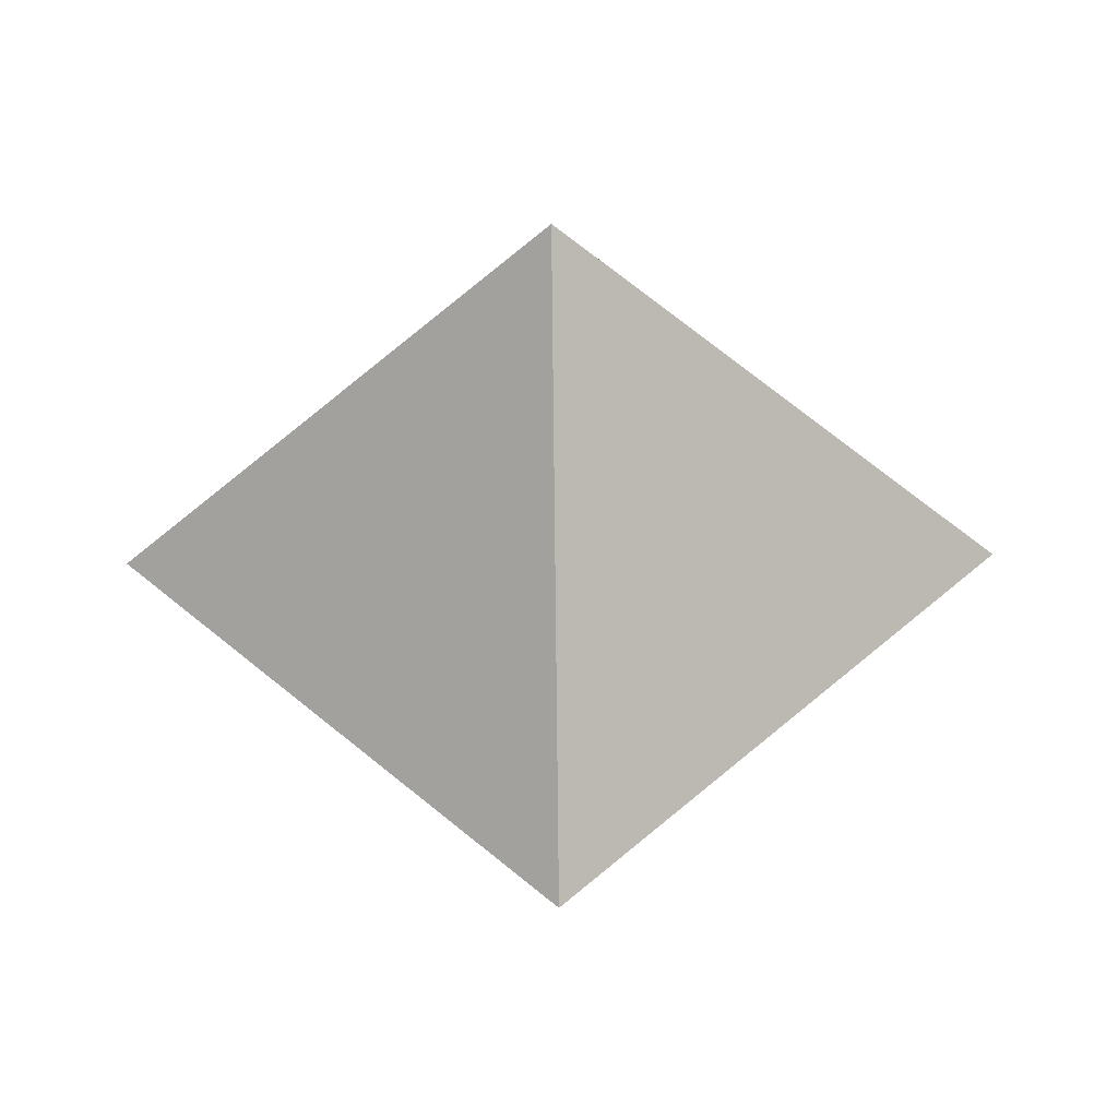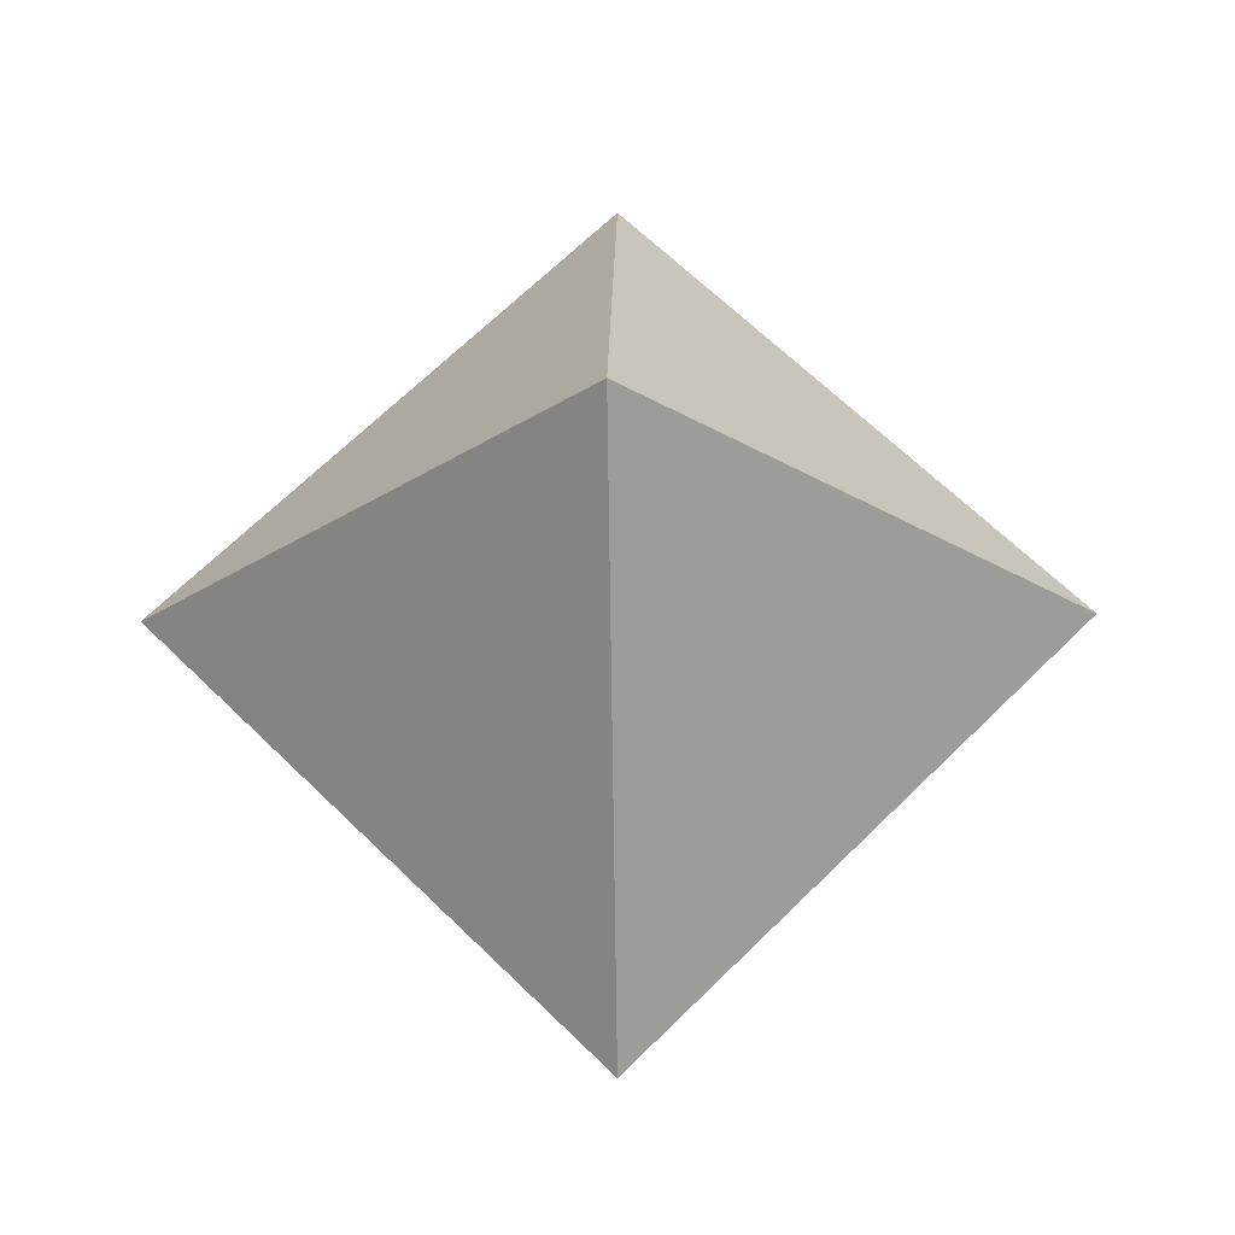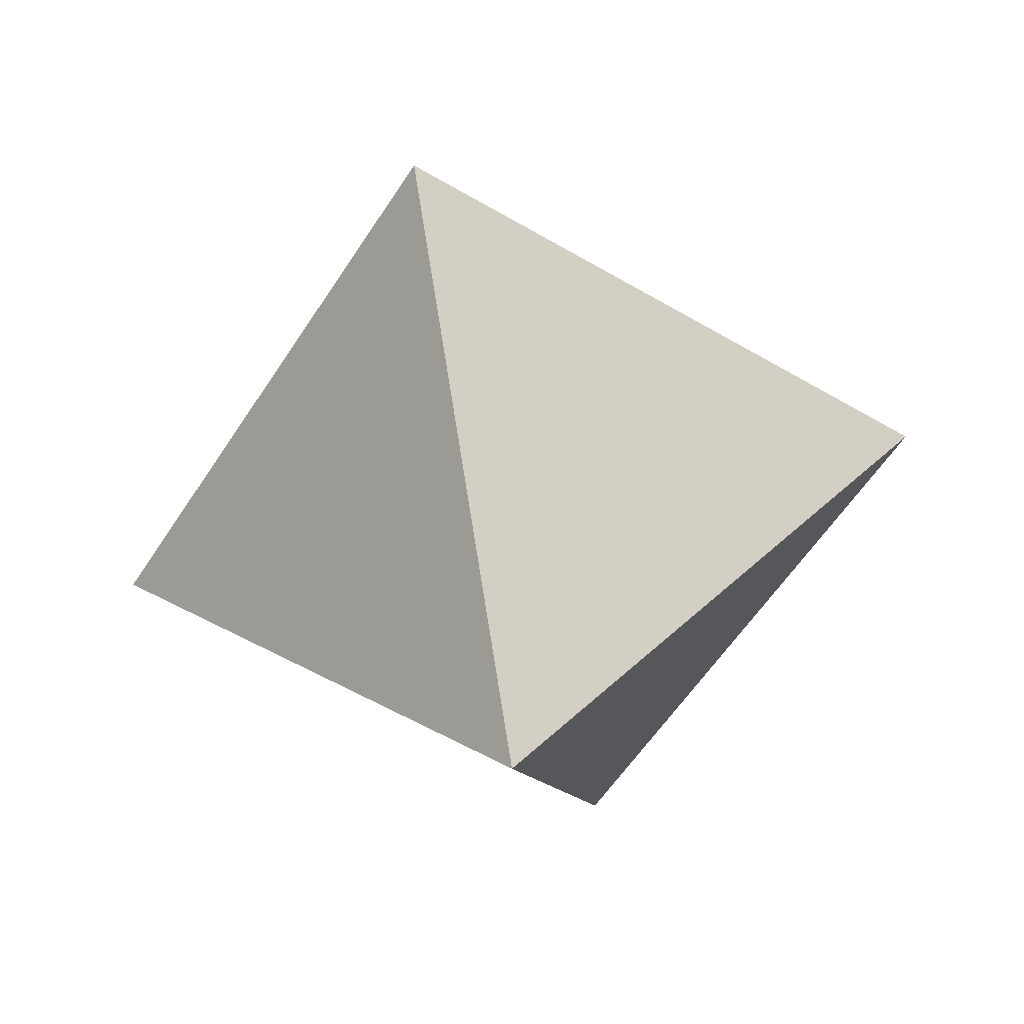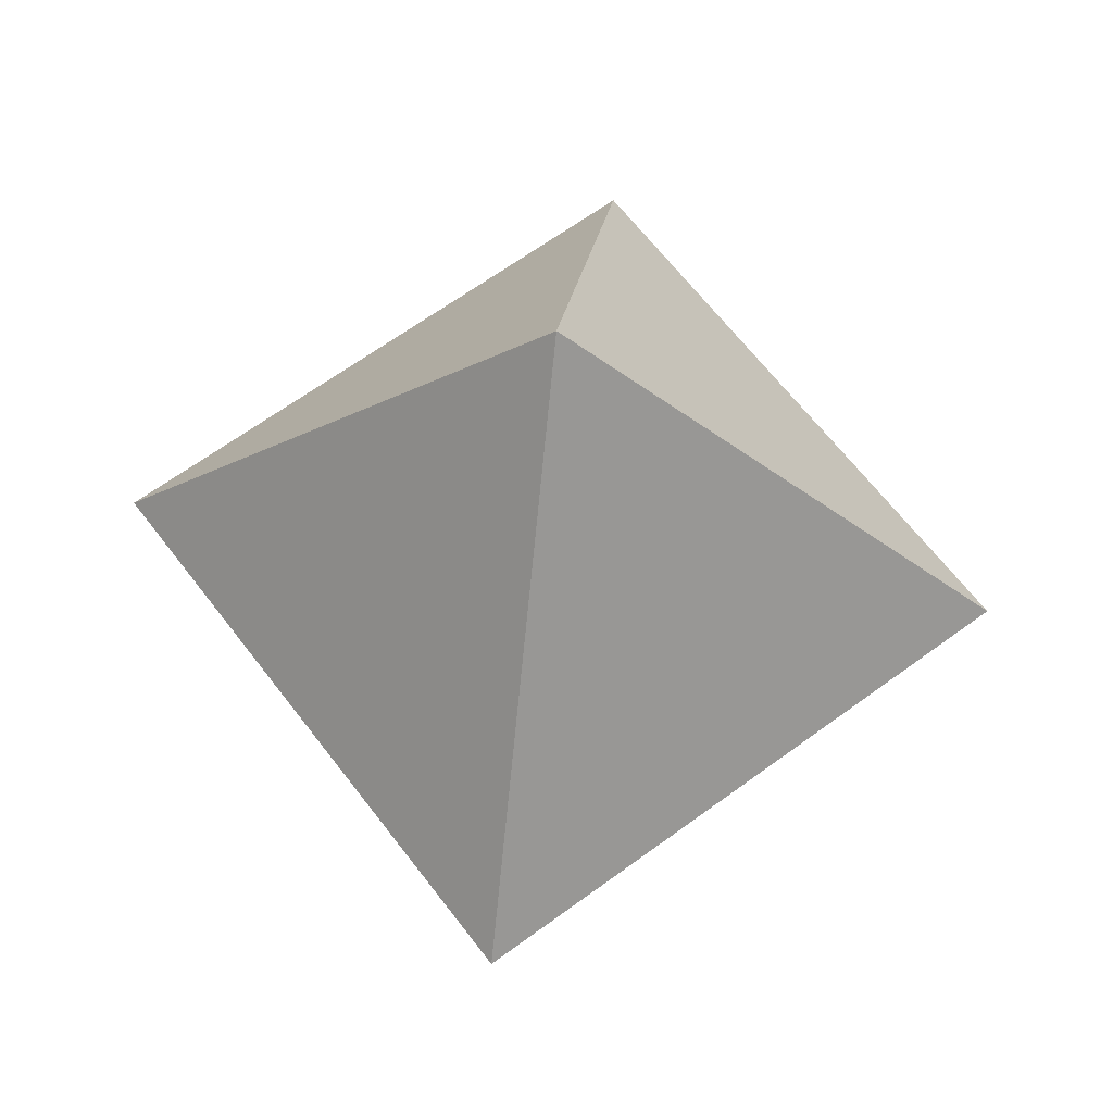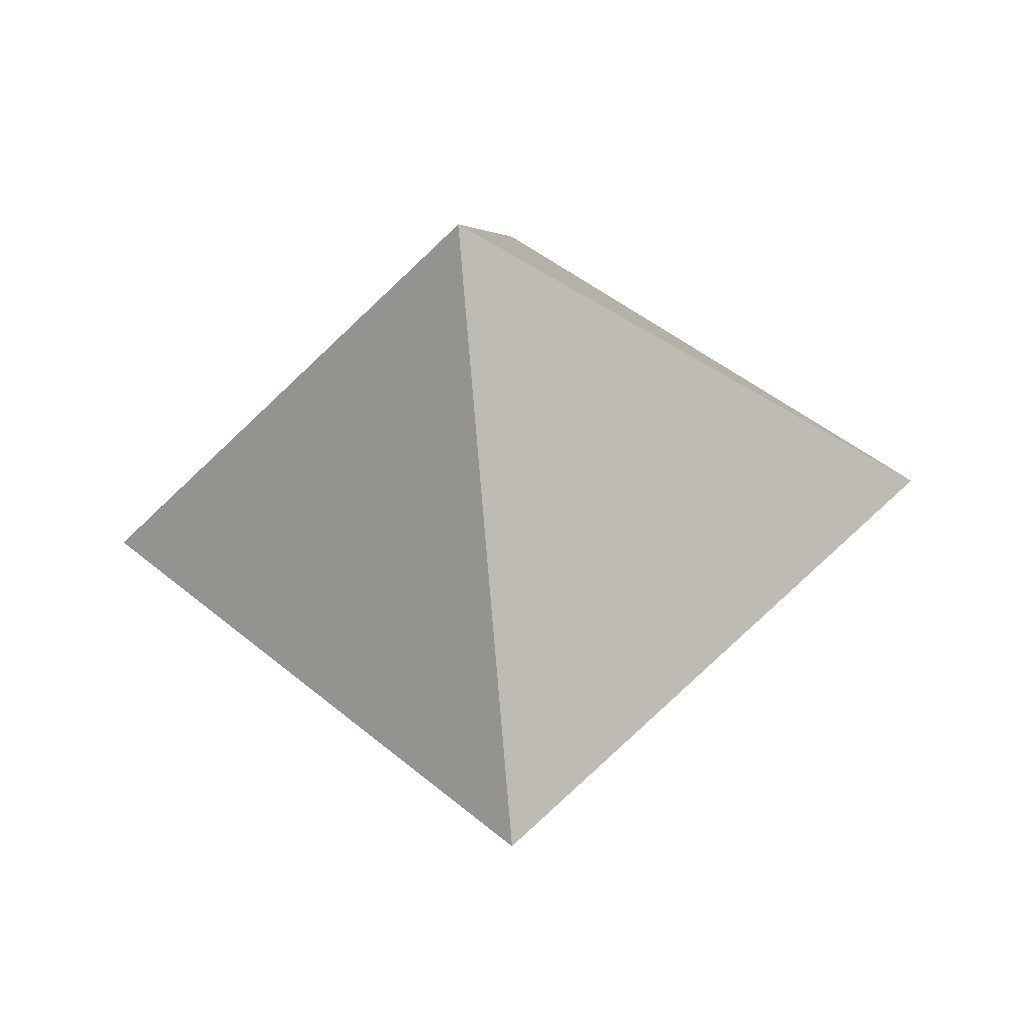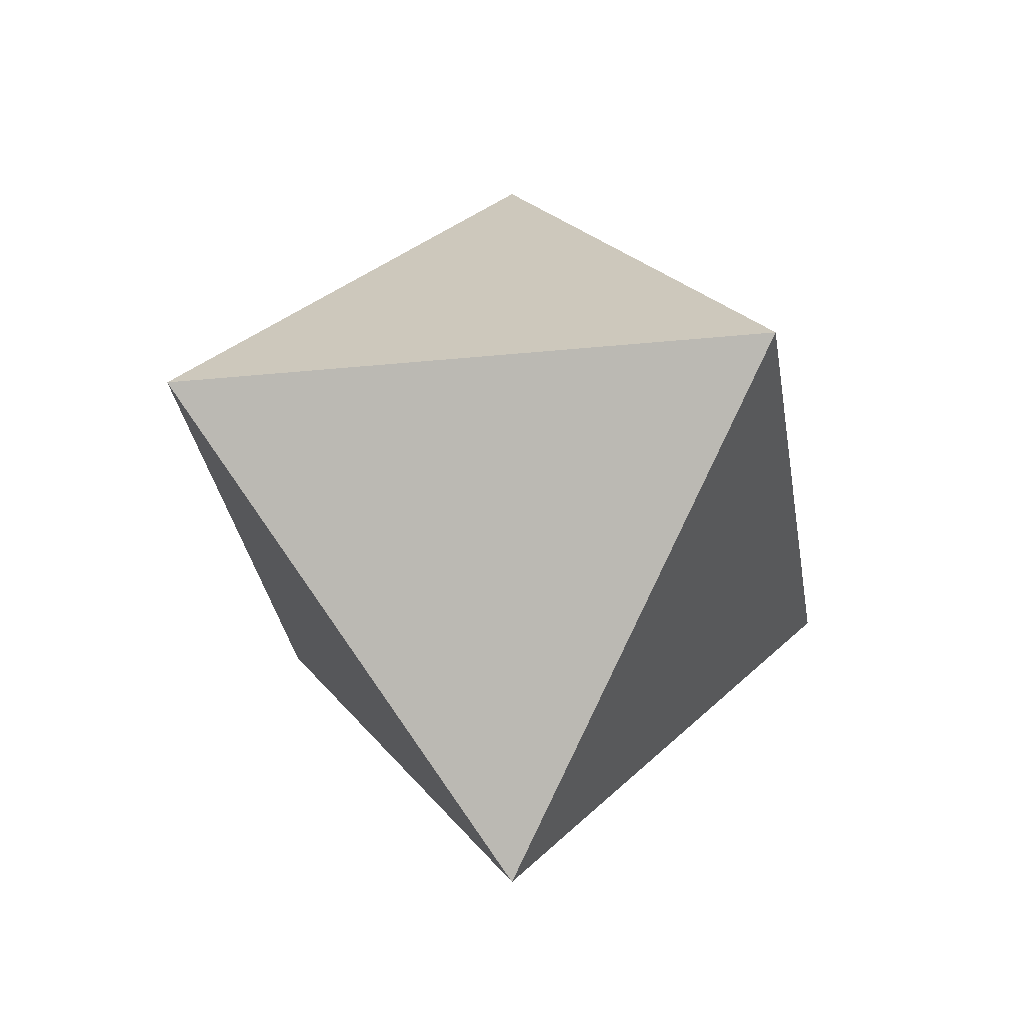
<metadata>
{"format":"obj","ext":"obj","renderer":"f3d","projection":"perspective","resolution":1024,"background":"white","views":[{"elev":-43.7,"azim":-89.1,"up":"+Z"},{"elev":-25.7,"azim":-88.9,"up":"+Z"},{"elev":-55.4,"azim":13.1,"up":"+Y"},{"elev":63.0,"azim":8.1,"up":"+Y"},{"elev":-40.4,"azim":-173.1,"up":"+Y"},{"elev":-30.4,"azim":53.4,"up":"+Y"}]}
</metadata>
<code>
v -4 0 0
v 0 0 -4
v 4 0 0
v 0 0 4
v 0 4 0
v 0 -4 0
o 宝石
f 5 2 1
f 5 3 2
f 5 4 3
f 5 1 4
f 6 1 2
f 6 2 3
f 6 3 4
f 6 4 1

</code>
